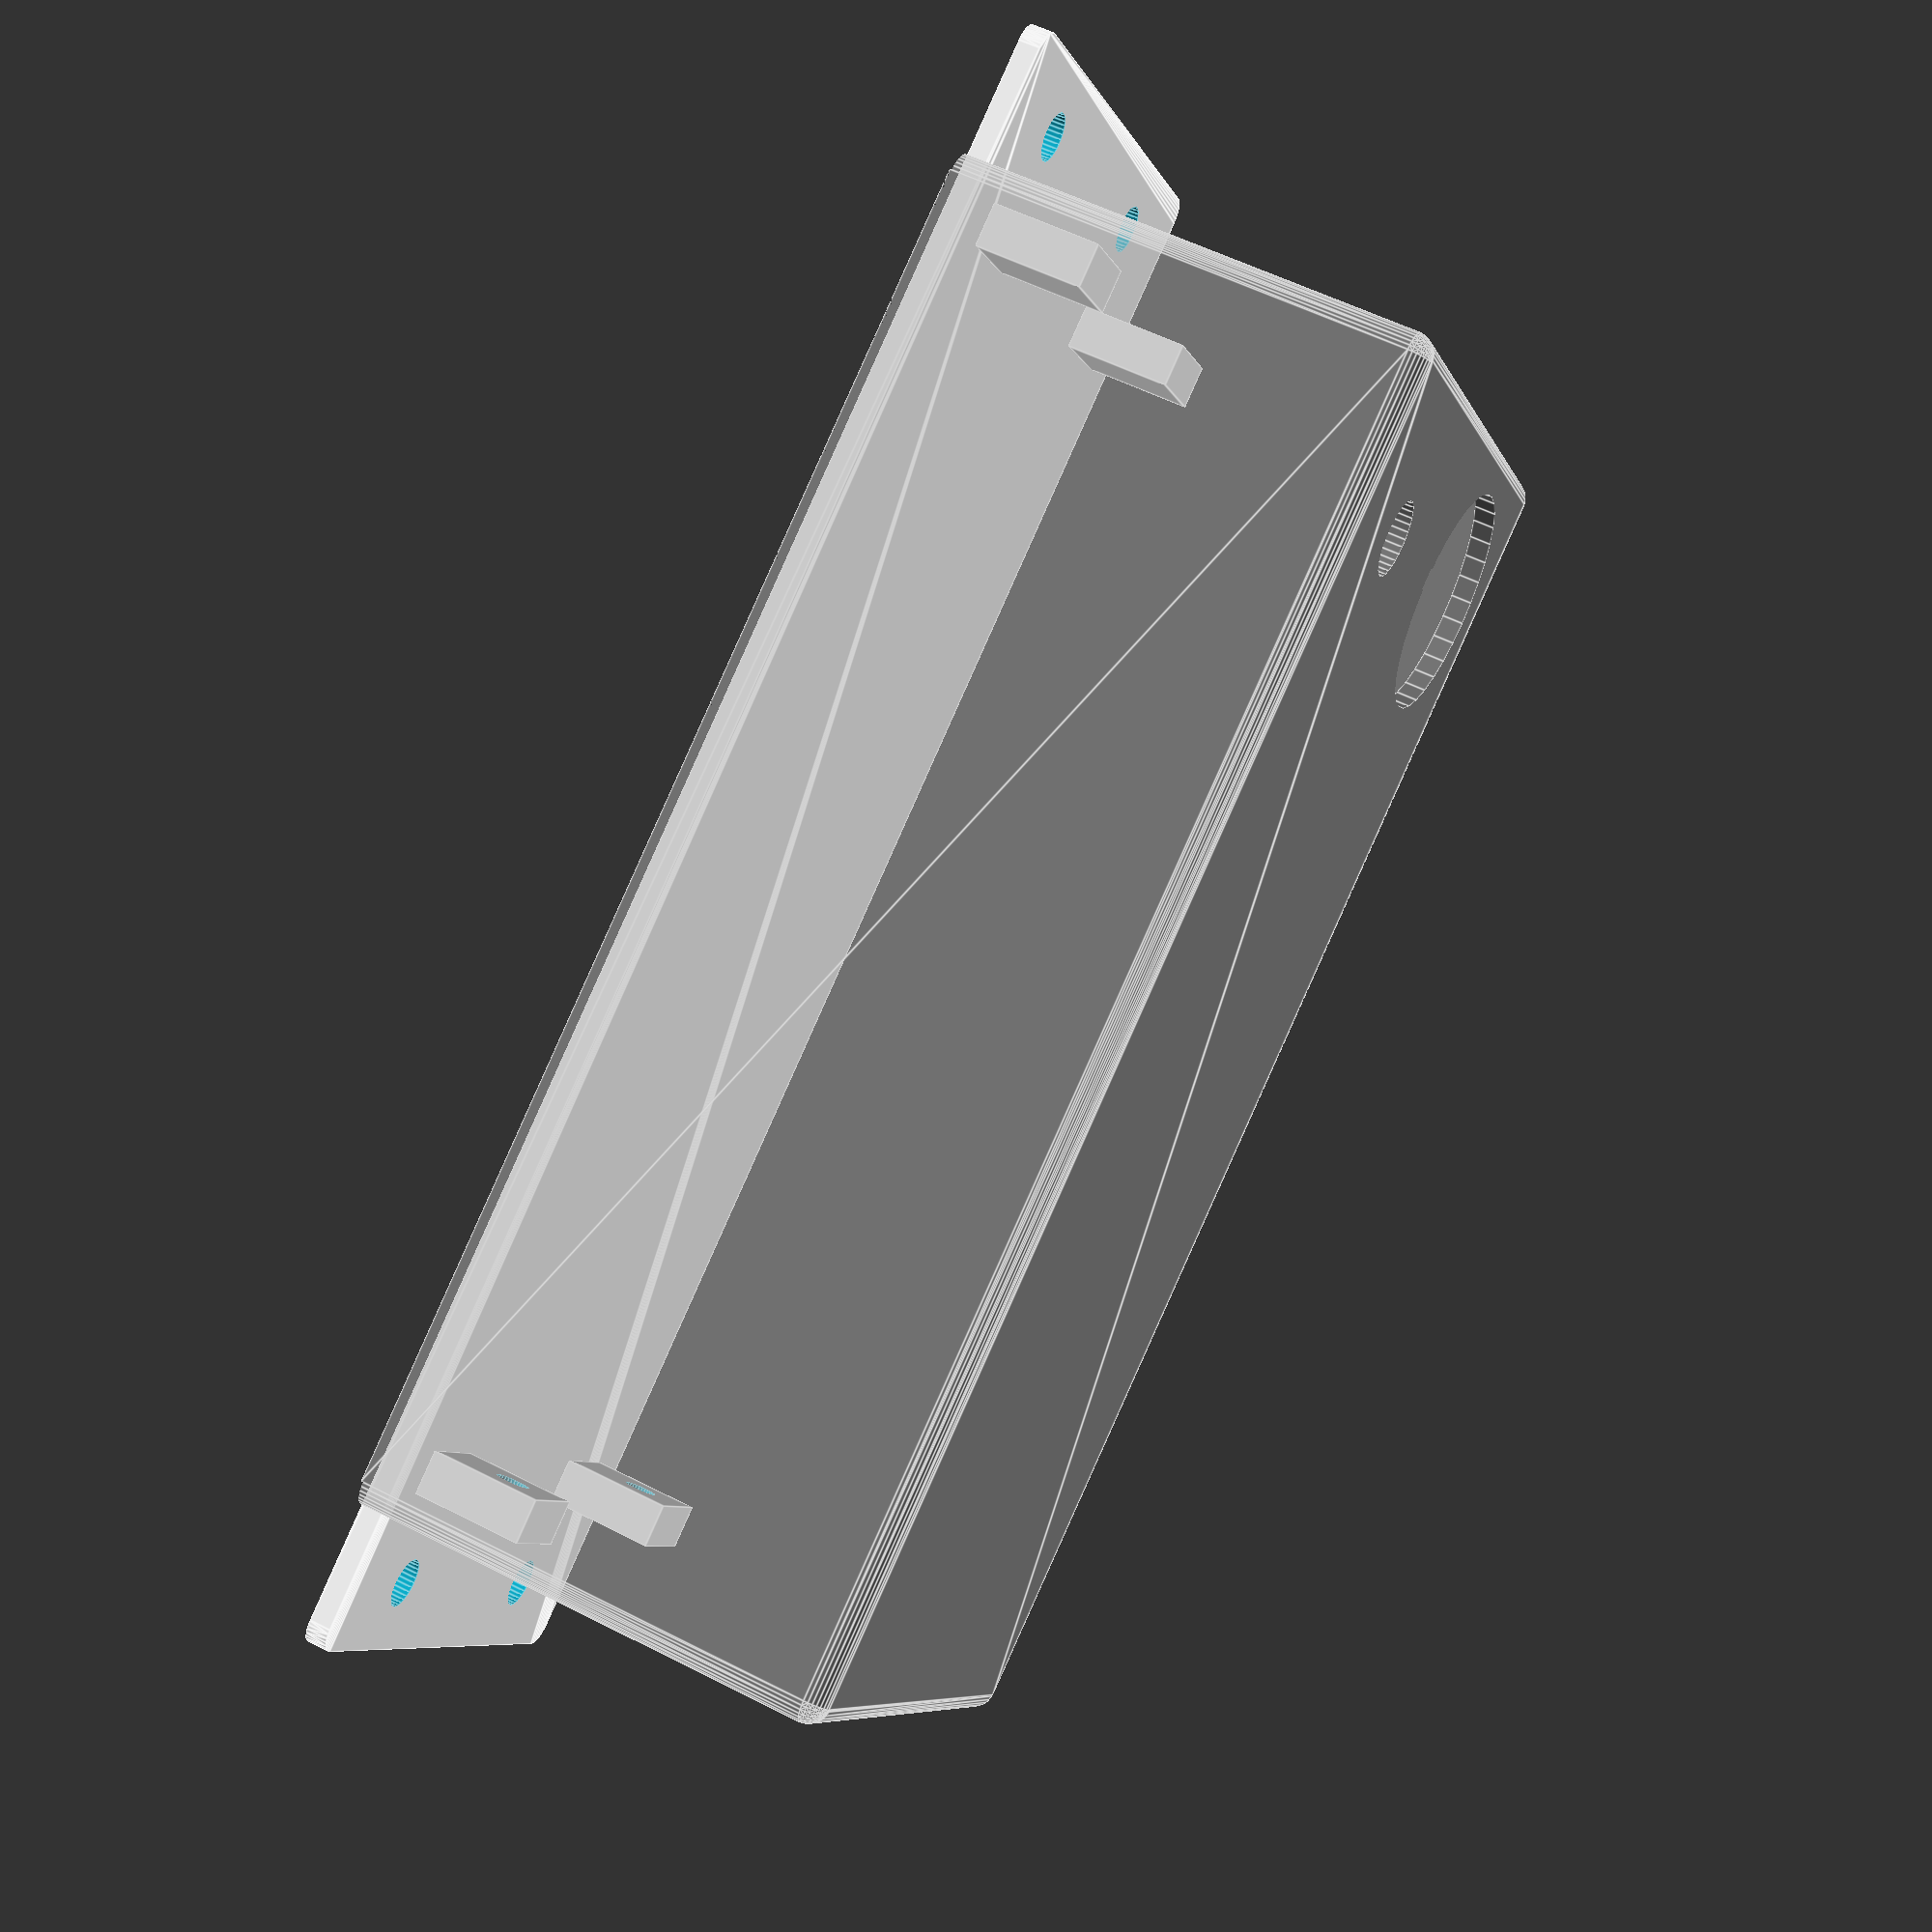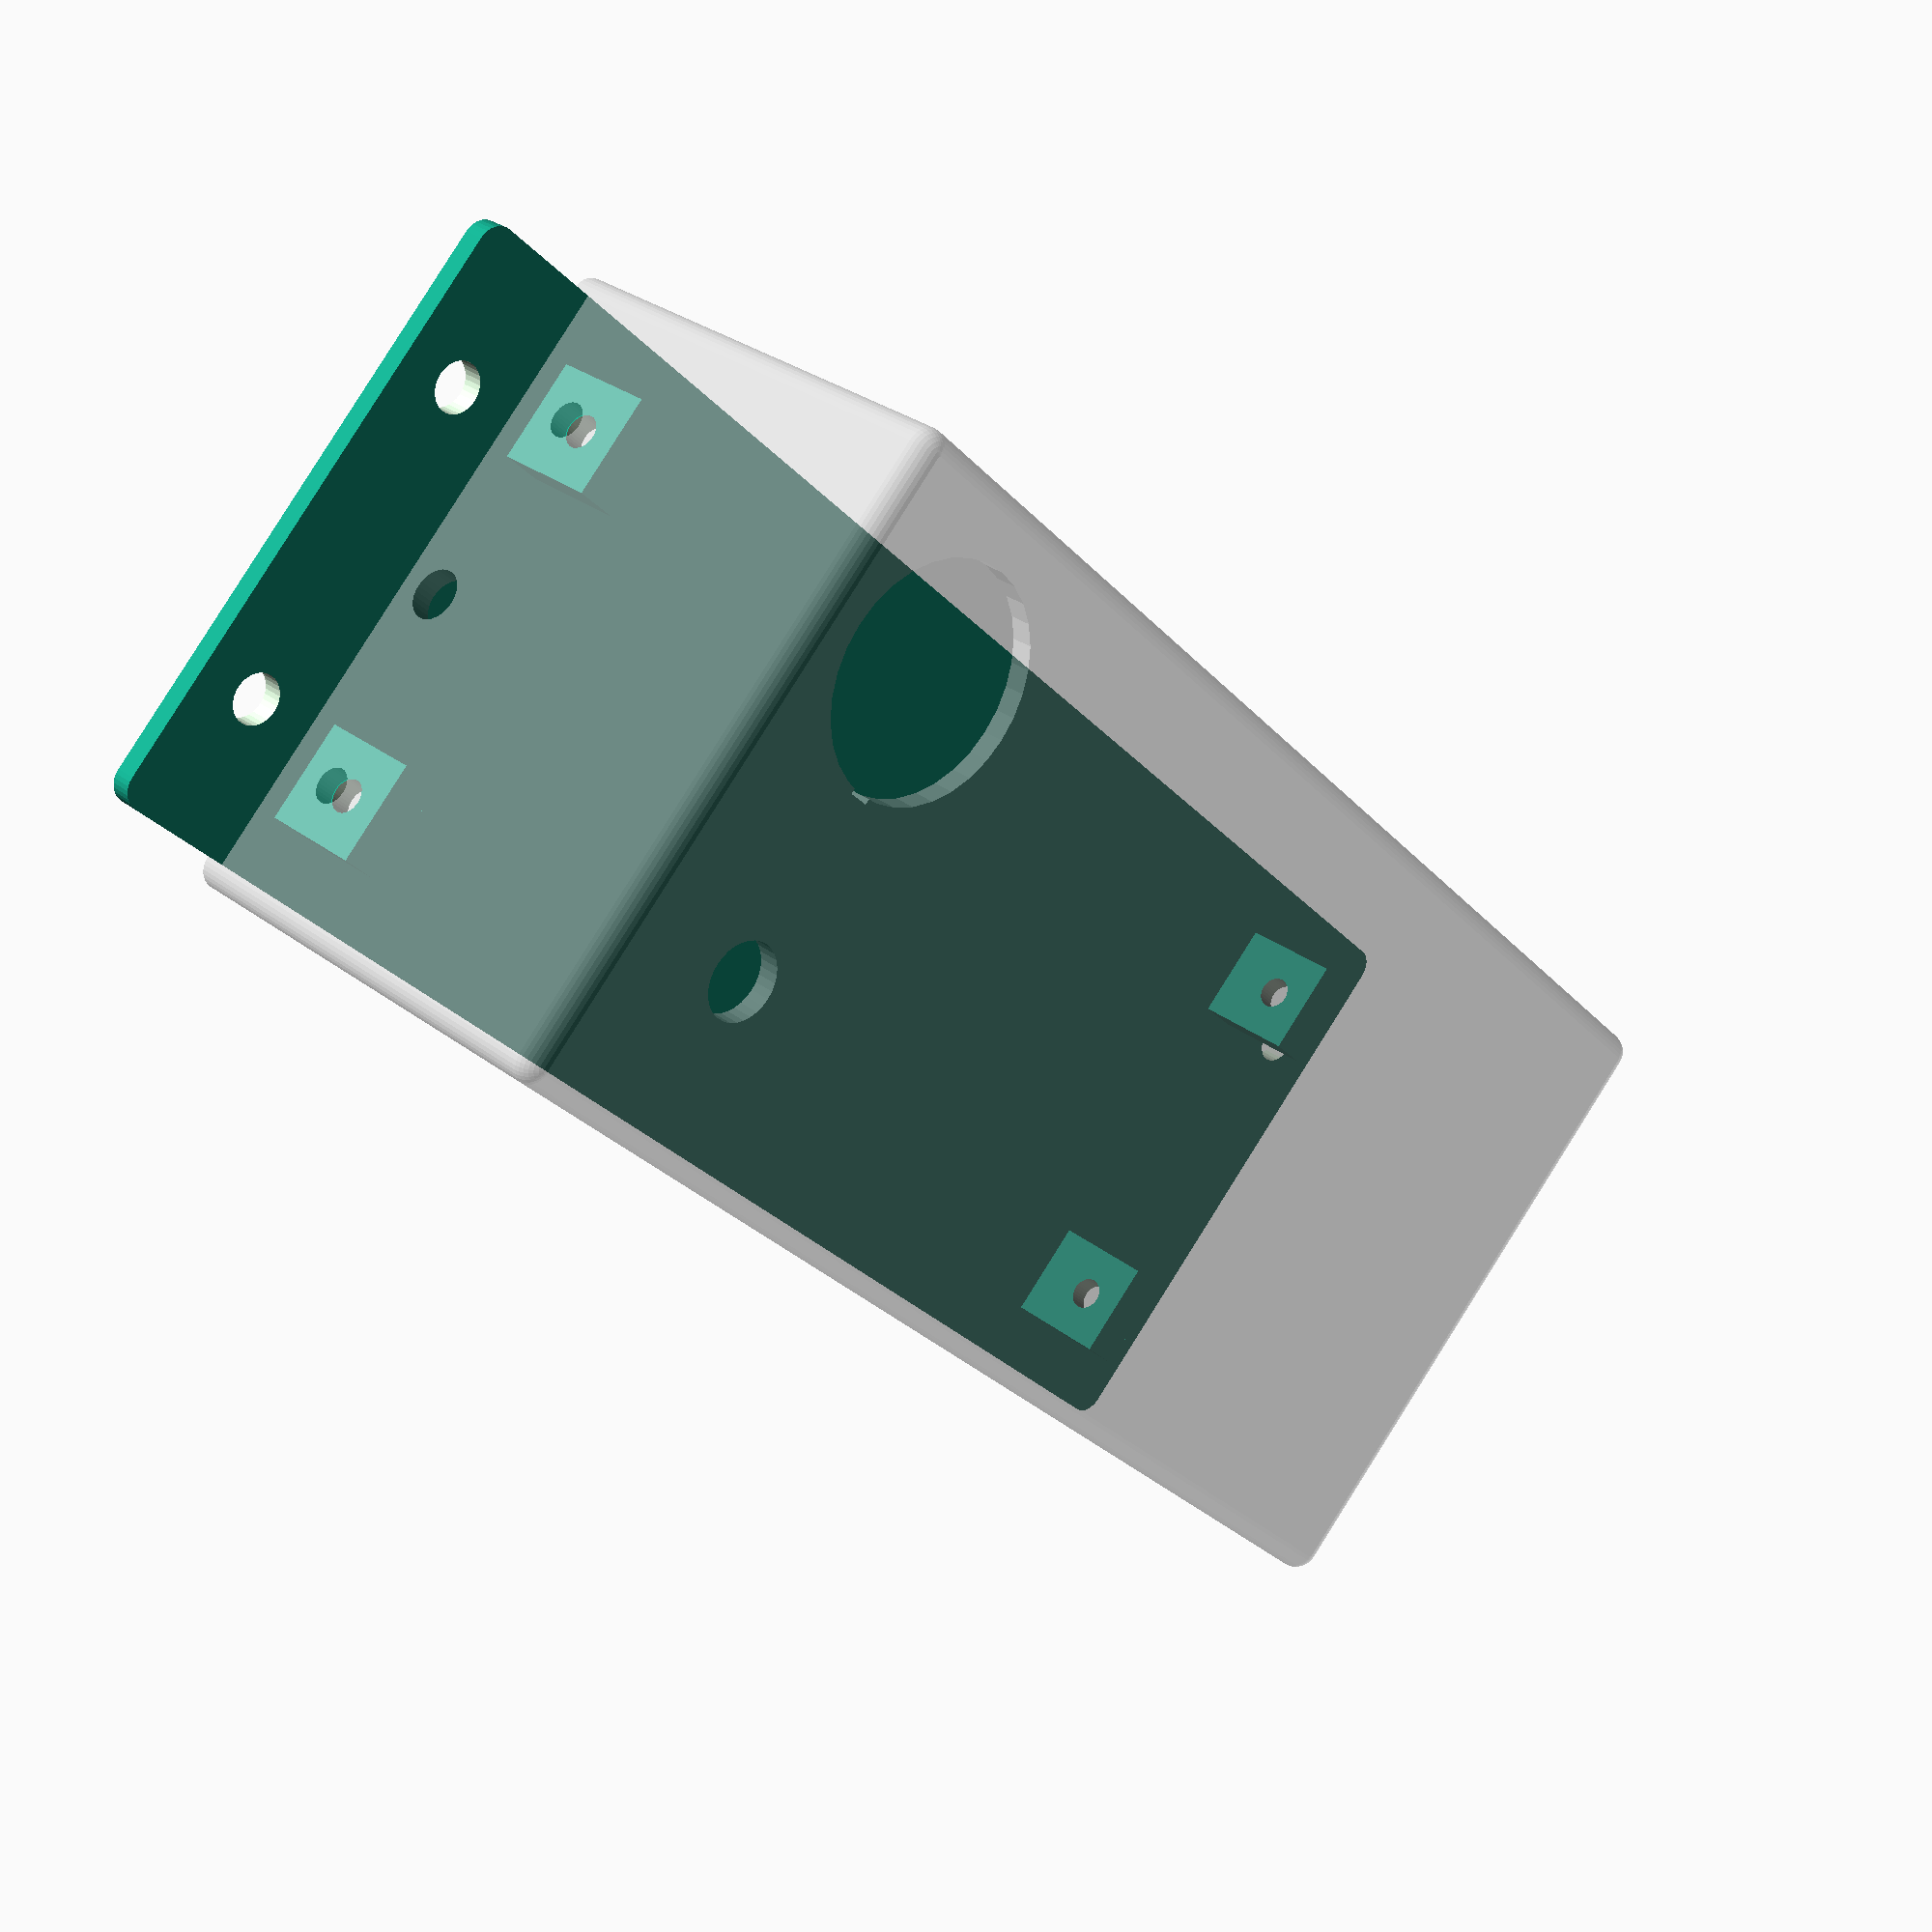
<openscad>
box_l         = 120.0;  // Length of box interior
box_w         =  55.0;  // Width of box interior
box_h         =  42.0;  // Height of box interior (needs to be 4mm more than actual!)
baseplate_hgt =   2.0;  // Thickness of base plate
radius        =   4.0;  // Corner radius (wall thickness will be half of radius)

$fn = $preview ? 32 : 128;

module box_hull (radius = 2) {
  if (radius == 0)
    cube ([box_l, box_w, box_h]);
  else
    hull ()
      for (l = [0, box_l])
        for (w = [0, box_w])
          for (h = [0, box_h])
            translate ([l, w, h])
              sphere (d = radius);
}

module power_switch () {
  cylinder (d = 20.6, h = (radius / 2) + 0.02);
  translate ([0, 20.6 / 2, (radius / 4) + 0.01])
    cube ([2.0, 0.8, (radius / 2) + 0.02], center = true);
}

module cover () {
  difference () {
    box_hull (radius);
    box_hull (0);

    //
    //  Cut bottom of box off
    //
    translate ([-((radius / 2) + 0.01), -((radius / 2) + 0.01), box_h - 0.01])
      cube ([box_l + radius + 0.02, box_w + radius, radius + 0.02]);
    translate ([-((radius / 2) + 0.01), 0, box_h - (radius / 2)])
      cube ([box_l + radius + 0.02, box_w, (radius / 2) + 0.01]);

    translate ([12.6, 0, -((radius / 2) + 0.01)]) {
      translate ([0, (box_w / 4) * 1, 0])
        power_switch ();
      translate ([0, (box_w / 4) * 3, 0])
        cylinder (d = 6.9, h = (radius / 2) + 0.02);
    }

    //
    //  Holes for M3-6 screws, 10mm from sides, 4mm from top edge
    //
    translate ([-((radius / 2) + 0.01), 0, box_h - (radius + 4)]) {
      for (x = [0, box_l])
        for (y = [10, box_w - 10])
          translate ([x, y, 0])
            rotate ([0, 90, 0])
              cylinder (d = 3.2, h = radius + 0.02);
      for (x = [0, box_l])
        translate ([x, box_w / 2, 2])
          rotate ([0, 90, 0])
            cylinder (d = 4.5, h = radius + 0.02);
    }
  }
}

module base_plate () {
  translate ([0, 0, box_h - (radius / 2)]) {
    difference () {
      hull ()
        linear_extrude (height = baseplate_hgt)
          for (x = [-12.6, box_l + 12.6])
            for (y = [radius / 2, box_w - (radius / 2)])
              translate ([x, y, 0])
                circle (d = radius);

      translate ([-((12.6 / 2) + (radius / 2)), 0, -0.01])
        for (x = [0, box_l + 12.6 + radius])
          for (y = [12.6, box_w - 12.6])
            translate ([x, y, 0])
              cylinder (d = 4.5, h = (radius / 2) + 0.02);
    }

    //
    // Blocks should be 9mm wide (3 + 3 + 3), 10mm tall (4 + 3 + 3), 4mm thick
    //
    for (x = [0, box_l - 4])
      for (y = [5.5, box_w - 14.5])
        translate ([x, y, -10])
          difference () {
            cube ([4, 9, 10]);
            translate ([-0.01, 4.5, 4])
              rotate ([0, 90, 0])
                cylinder (d = 3, h = (6 - radius) + 0.02);
          }
  }
}

%cover ();
base_plate ();

</openscad>
<views>
elev=125.1 azim=211.1 roll=61.5 proj=p view=edges
elev=151.1 azim=314.9 roll=41.3 proj=p view=wireframe
</views>
